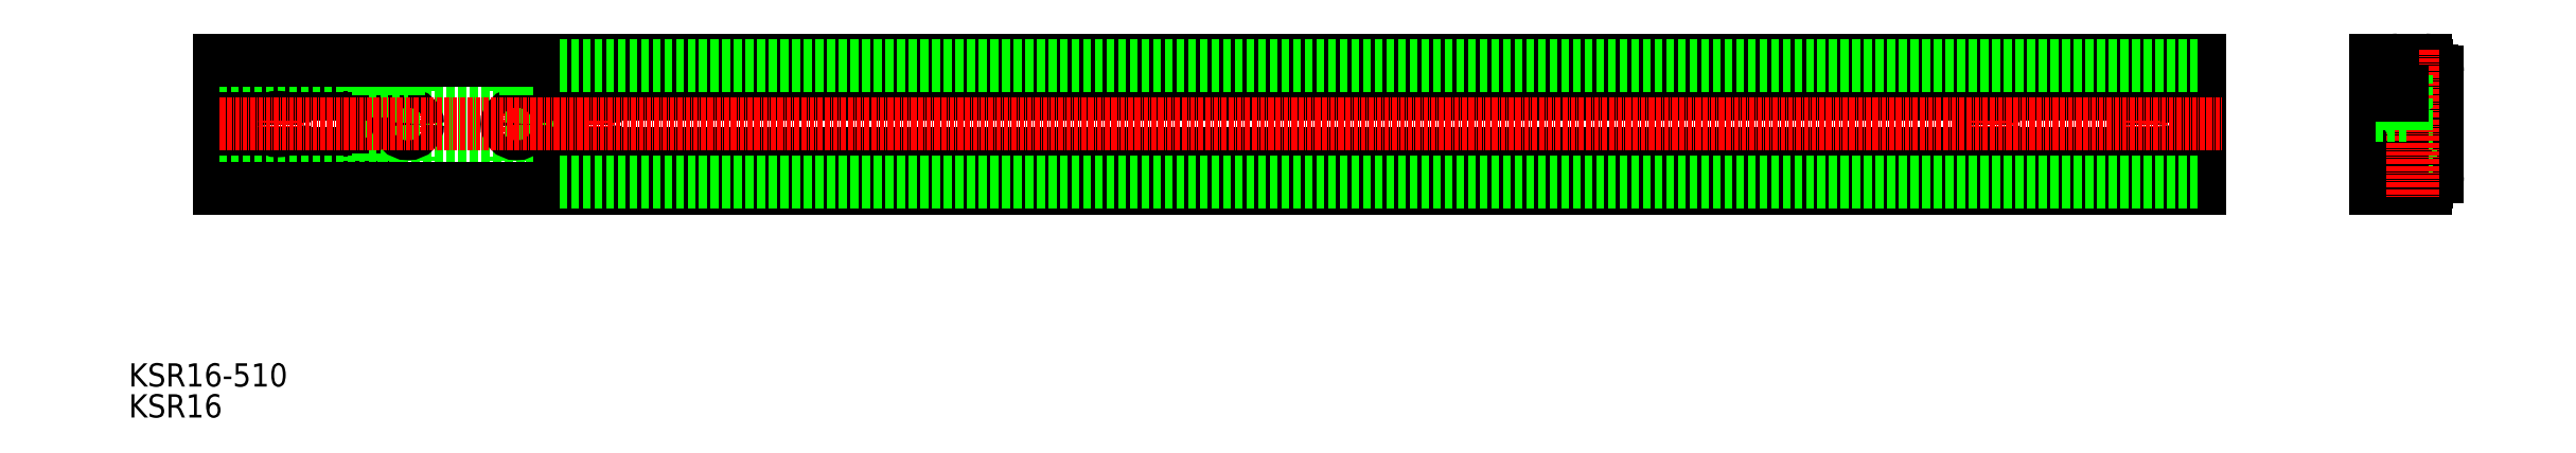
<metadata>
{"format":"dxf","ext":"dxf","renderer":"ezdxf+matplotlib","layout":"modelspace","background":"white","min_lineweight":24,"dpi":150}
</metadata>
<code>
0
SECTION
2
ENTITIES
0
LINE
8
0
10
290.5
20
210.5
30
0
11
296
21
210.5
31
0
0
LINE
8
0
10
288.3
20
204.5
30
0
11
298.3
21
204.5
31
0
0
LINE
8
0
10
288.3
20
208.5
30
0
11
298.3
21
208.5
31
0
0
LINE
8
0
10
289.4
20
212.5
30
0
11
296.7
21
212.5
31
0
0
LINE
8
0
10
289.4
20
211.1
30
0
11
296.8
21
211.1
31
0
0
LINE
8
0
10
291.8
20
198.5
30
0
11
294.8
21
198.5
31
0
0
LINE
8
0
10
291.8
20
193.5
30
0
11
294.8
21
193.5
31
0
0
LINE
8
0
10
285.9
20
188.5
30
0
11
296.3
21
188.5
31
0
0
LINE
8
0
10
285.9
20
203.5
30
0
11
296.3
21
203.5
31
0
0
LINE
8
0
10
290.5
20
181.5
30
0
11
296
21
181.5
31
0
0
LINE
8
0
10
289.4
20
179.5
30
0
11
296.7
21
179.5
31
0
0
LINE
8
0
10
289.4
20
181
30
0
11
296.8
21
181
31
0
0
LINE
8
0
10
288.3
20
183.5
30
0
11
298.3
21
183.5
31
0
0
LINE
8
0
10
288.3
20
187.5
30
0
11
298.3
21
187.5
31
0
0
LINE
8
CENTER
10
281.8
20
196
30
0
11
301.8
21
196
31
0
0
LINE
8
0
10
295.8
20
192.8
30
0
11
295.8
21
196
31
0
0
LINE
8
0
10
298.3
20
182.3
30
0
11
298.3
21
196
31
0
0
LINE
8
0
10
294.8
20
183.5
30
0
11
294.8
21
196
31
0
0
LINE
8
0
10
298.3
20
182.3
30
0
11
298.3
21
196
31
0
0
LINE
8
0
10
299.7
20
182.5
30
0
11
299.7
21
196
31
0
0
ARC
8
0
10
296.8
20
182.5
30
0
40
1.5
50
269.7
51
354.3
0
ARC
8
0
10
296.7
20
182.5
30
0
40
3
50
270
51
0
0
LINE
8
0
10
296
20
181.5
30
0
11
296
21
183.5
31
0
0
LINE
8
0
10
296.3
20
188.5
30
0
11
296.3
21
192.8
31
0
0
LINE
8
0
10
295.8
20
187.5
30
0
11
295.8
21
188.5
31
0
0
LINE
8
0
10
295.8
20
192.8
30
0
11
296.3
21
192.8
31
0
0
LINE
8
0
10
296
20
210.5
30
0
11
296
21
208.5
31
0
0
ARC
8
0
10
296.8
20
209.6
30
0
40
1.5
50
5.738
51
90.29
0
ARC
8
0
10
296.7
20
209.5
30
0
40
3
50
0
51
90
0
LINE
8
0
10
296.3
20
203.5
30
0
11
296.3
21
199.3
31
0
0
LINE
8
0
10
294.8
20
208.5
30
0
11
294.8
21
196
31
0
0
LINE
8
0
10
298.3
20
209.7
30
0
11
298.3
21
196
31
0
0
LINE
8
0
10
299.7
20
209.5
30
0
11
299.7
21
196
31
0
0
LINE
8
0
10
298.3
20
194.3
30
0
11
299.7
21
194.3
31
0
0
LINE
8
0
10
298.3
20
197.8
30
0
11
299.7
21
197.8
31
0
0
LINE
8
0
10
295.8
20
199.3
30
0
11
295.8
21
196
31
0
0
LINE
8
0
10
295.8
20
199.3
30
0
11
296.3
21
199.3
31
0
0
LINE
8
0
10
295.8
20
204.5
30
0
11
295.8
21
203.5
31
0
0
LINE
8
0
10
291.7
20
193.5
30
0
11
293.2
21
196
31
0
0
LINE
8
0
10
291.8
20
183.5
30
0
11
291.8
21
196
31
0
0
LINE
8
0
10
283.7
20
179.5
30
0
11
283.7
21
196
31
0
0
LINE
8
0
10
283.7
20
193.8
30
0
11
291.7
21
193.8
31
0
0
LINE
8
0
10
283.7
20
193.5
30
0
11
291.7
21
193.5
31
0
0
LINE
8
0
10
283.7
20
179.5
30
0
11
285.9
21
179.5
31
0
0
LINE
8
0
10
288.3
20
183.5
30
0
11
288.3
21
187.5
31
0
0
LINE
8
0
10
286.4
20
182.5
30
0
11
286.4
21
188.3
31
0
0
LINE
8
0
10
287.9
20
182.5
30
0
11
287.9
21
188.3
31
0
0
LINE
8
0
10
285.9
20
179.5
30
0
11
285.9
21
188.5
31
0
0
ARC
8
0
10
289.4
20
182.5
30
0
40
1.5
50
180
51
270
0
ARC
8
0
10
289.4
20
182.5
30
0
40
3
50
180
51
270
0
LINE
8
0
10
290.5
20
181.5
30
0
11
290.5
21
183.5
31
0
0
LINE
8
0
10
290.8
20
187.5
30
0
11
290.8
21
188.5
31
0
0
LINE
8
0
10
286.4
20
188.5
30
0
11
287.9
21
188.5
31
0
0
LINE
8
0
10
286.4
20
188.3
30
0
11
287.9
21
188.3
31
0
0
ARC
8
0
10
289.4
20
209.6
30
0
40
1.5
50
90
51
180
0
ARC
8
0
10
289.4
20
209.5
30
0
40
3
50
90
51
180
0
LINE
8
0
10
290.5
20
210.5
30
0
11
290.5
21
208.5
31
0
0
LINE
8
0
10
285.9
20
212.5
30
0
11
285.9
21
203.5
31
0
0
LINE
8
0
10
283.7
20
212.5
30
0
11
283.7
21
196
31
0
0
LINE
8
CENTER
10
293.3
20
215.1
30
0
11
293.3
21
177
31
0
0
LINE
8
0
10
283.7
20
198.3
30
0
11
291.7
21
198.3
31
0
0
LINE
8
0
10
283.7
20
198.5
30
0
11
291.7
21
198.5
31
0
0
LINE
8
0
10
291.8
20
208.5
30
0
11
291.8
21
196
31
0
0
LINE
8
0
10
291.7
20
198.5
30
0
11
293.2
21
196
31
0
0
LINE
8
0
10
291.7
20
194.5
30
0
11
291.7
21
196
31
0
0
LINE
8
0
10
291.7
20
197.5
30
0
11
291.7
21
196
31
0
0
LINE
8
0
10
290.8
20
204.5
30
0
11
290.8
21
203.5
31
0
0
LINE
8
0
10
288.3
20
208.5
30
0
11
288.3
21
204.5
31
0
0
LINE
8
0
10
287.9
20
209.6
30
0
11
287.9
21
203.7
31
0
0
LINE
8
0
10
286.4
20
209.5
30
0
11
286.4
21
203.7
31
0
0
LINE
8
0
10
286.4
20
203.7
30
0
11
287.9
21
203.7
31
0
0
LINE
8
0
10
286.4
20
203.5
30
0
11
287.9
21
203.5
31
0
0
LINE
8
0
10
283.7
20
212.5
30
0
11
285.9
21
212.5
31
0
0
LINE
8
CENTER
10
-194.9
20
192
30
0
11
-194.9
21
200.1
31
0
0
LINE
8
CENTER
10
-222.9
20
192
30
0
11
-222.9
21
200.1
31
0
0
LINE
8
CENTER
10
-189.9
20
173.1
30
0
11
-189.9
21
219.1
31
0
0
LINE
8
CENTER
10
-227.9
20
173.1
30
0
11
-227.9
21
219.1
31
0
0
LINE
8
CENTER
10
-176.4
20
191.8
30
0
11
-176.4
21
200.3
31
0
0
LINE
8
CENTER
10
-256.4
20
191.8
30
0
11
-256.4
21
200.3
31
0
0
LINE
8
0
10
-183.9
20
179.5
30
0
11
-183.9
21
212.5
31
0
0
LINE
8
0
10
-233.9
20
179.5
30
0
11
-233.9
21
212.5
31
0
0
LINE
8
0
10
-271.4
20
179.5
30
0
11
-271.4
21
212.5
31
0
0
LINE
8
0
10
-233.9
20
192.8
30
0
11
-183.9
21
192.8
31
0
0
LINE
8
0
10
-233.9
20
188.5
30
0
11
-183.9
21
188.5
31
0
0
LINE
8
0
10
-271.4
20
188.3
30
0
11
-233.9
21
188.3
31
0
0
LINE
8
0
10
-271.4
20
181
30
0
11
-233.9
21
181
31
0
0
LINE
8
0
10
-222.9
20
183.5
30
0
11
-222.9
21
187.5
31
0
0
LINE
8
0
10
-232.9
20
183.5
30
0
11
-232.9
21
187.5
31
0
0
LINE
8
0
10
-230.6
20
181.5
30
0
11
-225.1
21
181.5
31
0
0
LINE
8
0
10
-232.9
20
183.5
30
0
11
-222.9
21
183.5
31
0
0
LINE
8
0
10
-230.6
20
181.5
30
0
11
-230.6
21
183.5
31
0
0
LINE
8
0
10
-225.1
20
181.5
30
0
11
-225.1
21
183.5
31
0
0
LINE
8
0
10
-232.9
20
187.5
30
0
11
-222.9
21
187.5
31
0
0
LINE
8
0
10
-230.4
20
187.5
30
0
11
-230.4
21
188.5
31
0
0
LINE
8
0
10
-225.4
20
187.5
30
0
11
-225.4
21
188.5
31
0
0
LINE
8
0
10
-194.9
20
183.5
30
0
11
-184.9
21
183.5
31
0
0
LINE
8
0
10
-194.9
20
187.5
30
0
11
-184.9
21
187.5
31
0
0
LINE
8
0
10
-194.9
20
183.5
30
0
11
-194.9
21
187.5
31
0
0
LINE
8
0
10
-192.6
20
181.5
30
0
11
-187.1
21
181.5
31
0
0
LINE
8
0
10
-192.6
20
181.5
30
0
11
-192.6
21
183.5
31
0
0
LINE
8
0
10
-187.1
20
181.5
30
0
11
-187.1
21
183.5
31
0
0
LINE
8
0
10
-192.4
20
187.5
30
0
11
-192.4
21
188.5
31
0
0
LINE
8
0
10
-187.4
20
187.5
30
0
11
-187.4
21
188.5
31
0
0
LINE
8
0
10
-184.9
20
183.5
30
0
11
-184.9
21
187.5
31
0
0
LINE
8
0
10
-233.9
20
199.3
30
0
11
-183.9
21
199.3
31
0
0
LINE
8
0
10
-233.9
20
203.5
30
0
11
-183.9
21
203.5
31
0
0
LINE
8
0
10
-271.4
20
203.7
30
0
11
-233.9
21
203.7
31
0
0
LINE
8
0
10
-271.4
20
211.1
30
0
11
-233.9
21
211.1
31
0
0
CIRCLE
8
0
10
-256.4
20
196
30
0
40
1.75
0
CIRCLE
8
0
10
-222.9
20
196
30
0
40
2.25
0
CIRCLE
8
0
10
-222.9
20
196
30
0
40
2.5
0
LINE
8
0
10
-230.6
20
210.5
30
0
11
-225.1
21
210.5
31
0
0
LINE
8
0
10
-232.9
20
208.5
30
0
11
-222.9
21
208.5
31
0
0
LINE
8
0
10
-232.9
20
204.5
30
0
11
-222.9
21
204.5
31
0
0
LINE
8
0
10
-232.9
20
204.5
30
0
11
-232.9
21
208.5
31
0
0
LINE
8
0
10
-230.4
20
203.5
30
0
11
-230.4
21
204.5
31
0
0
LINE
8
0
10
-230.6
20
208.5
30
0
11
-230.6
21
210.5
31
0
0
LINE
8
0
10
-222.9
20
204.5
30
0
11
-222.9
21
208.5
31
0
0
LINE
8
0
10
-225.4
20
203.5
30
0
11
-225.4
21
204.5
31
0
0
LINE
8
0
10
-225.1
20
208.5
30
0
11
-225.1
21
210.5
31
0
0
LINE
8
0
10
-194.9
20
208.5
30
0
11
-184.9
21
208.5
31
0
0
LINE
8
0
10
-194.9
20
204.5
30
0
11
-184.9
21
204.5
31
0
0
CIRCLE
8
0
10
-194.9
20
196
30
0
40
2.5
0
CIRCLE
8
0
10
-194.9
20
196
30
0
40
2.25
0
LINE
8
0
10
-194.9
20
204.5
30
0
11
-194.9
21
208.5
31
0
0
LINE
8
0
10
-192.4
20
203.5
30
0
11
-192.4
21
204.5
31
0
0
LINE
8
0
10
-187.4
20
203.5
30
0
11
-187.4
21
204.5
31
0
0
LINE
8
0
10
-192.6
20
210.5
30
0
11
-187.1
21
210.5
31
0
0
LINE
8
0
10
-192.6
20
208.5
30
0
11
-192.6
21
210.5
31
0
0
LINE
8
0
10
-187.1
20
208.5
30
0
11
-187.1
21
210.5
31
0
0
CIRCLE
8
0
10
-176.4
20
196
30
0
40
1.75
0
LINE
8
0
10
-184.9
20
204.5
30
0
11
-184.9
21
208.5
31
0
0
LINE
8
CENTER
10
223.6
20
191.8
30
0
11
223.6
21
200.3
31
0
0
LINE
8
CENTER
10
183.6
20
191.8
30
0
11
183.6
21
200.3
31
0
0
CIRCLE
8
0
10
183.6
20
196
30
0
40
1.75
0
CIRCLE
8
0
10
223.6
20
196
30
0
40
1.75
0
LINE
8
0
10
238.6
20
179.5
30
0
11
238.6
21
212.5
31
0
0
LINE
8
0
10
-271.4
20
212.5
30
0
11
238.6
21
212.5
31
0
0
LINE
8
0
10
-271.4
20
179.5
30
0
11
238.6
21
179.5
31
0
0
LINE
8
0
10
-183.9
20
203.7
30
0
11
238.6
21
203.7
31
0
0
LINE
8
0
10
-183.9
20
188.3
30
0
11
238.6
21
188.3
31
0
0
LINE
8
0
10
-183.9
20
181
30
0
11
238.6
21
181
31
0
0
LINE
8
0
10
-183.9
20
211.1
30
0
11
238.6
21
211.1
31
0
0
LINE
8
CENTER
10
-271.4
20
196
30
0
11
244.1
21
196
31
0
0
TEXT
8
0
10
-294.8
20
120.3
30
0
40
6
1
KSR16
0
TEXT
8
0
10
-294.8
20
128.3
30
0
40
6
1
KSR16-510
0
ENDSEC
0
EOF

</code>
